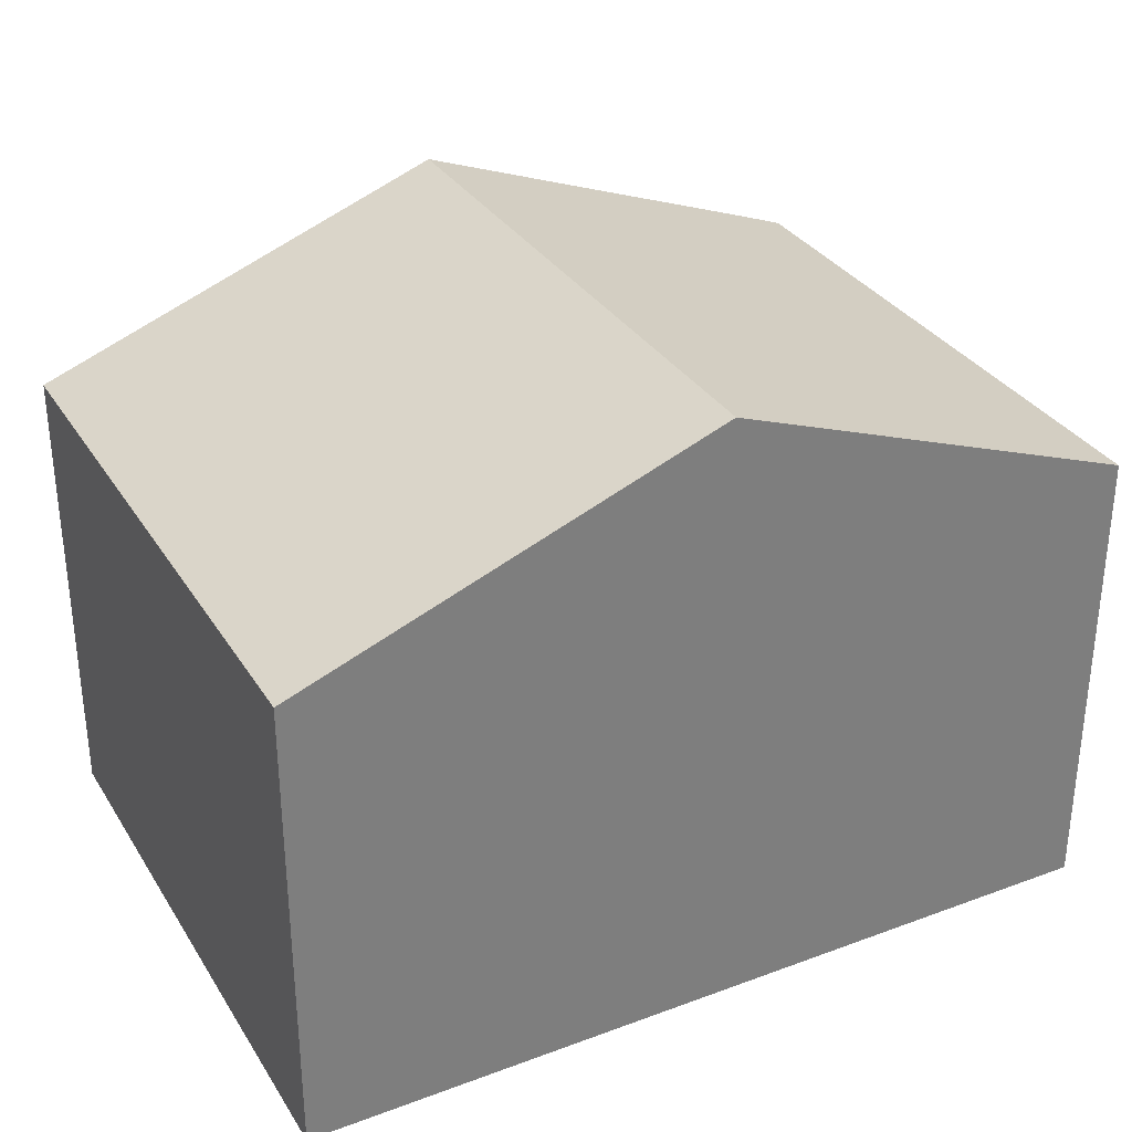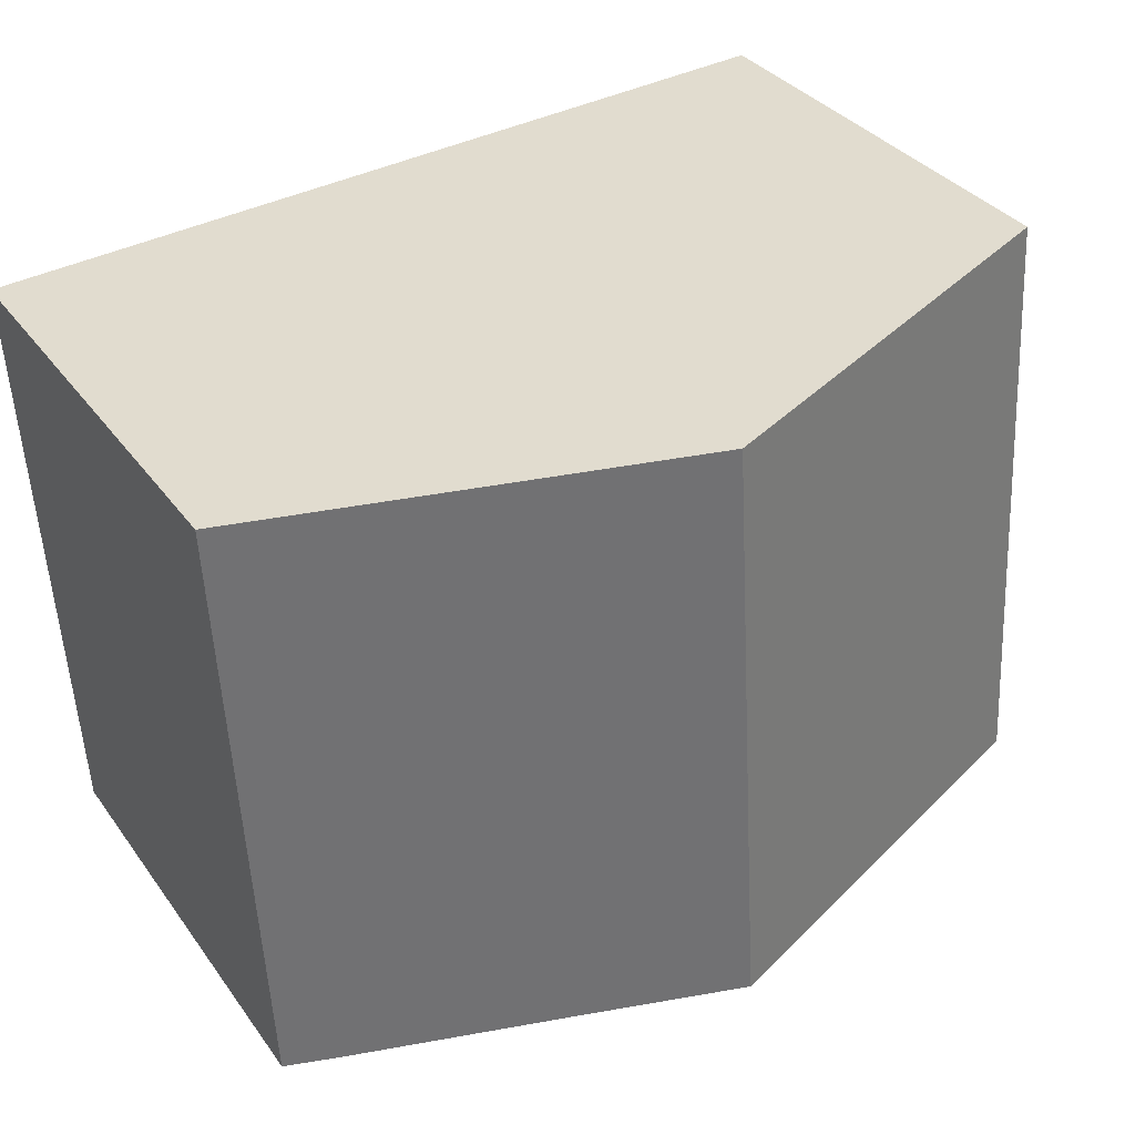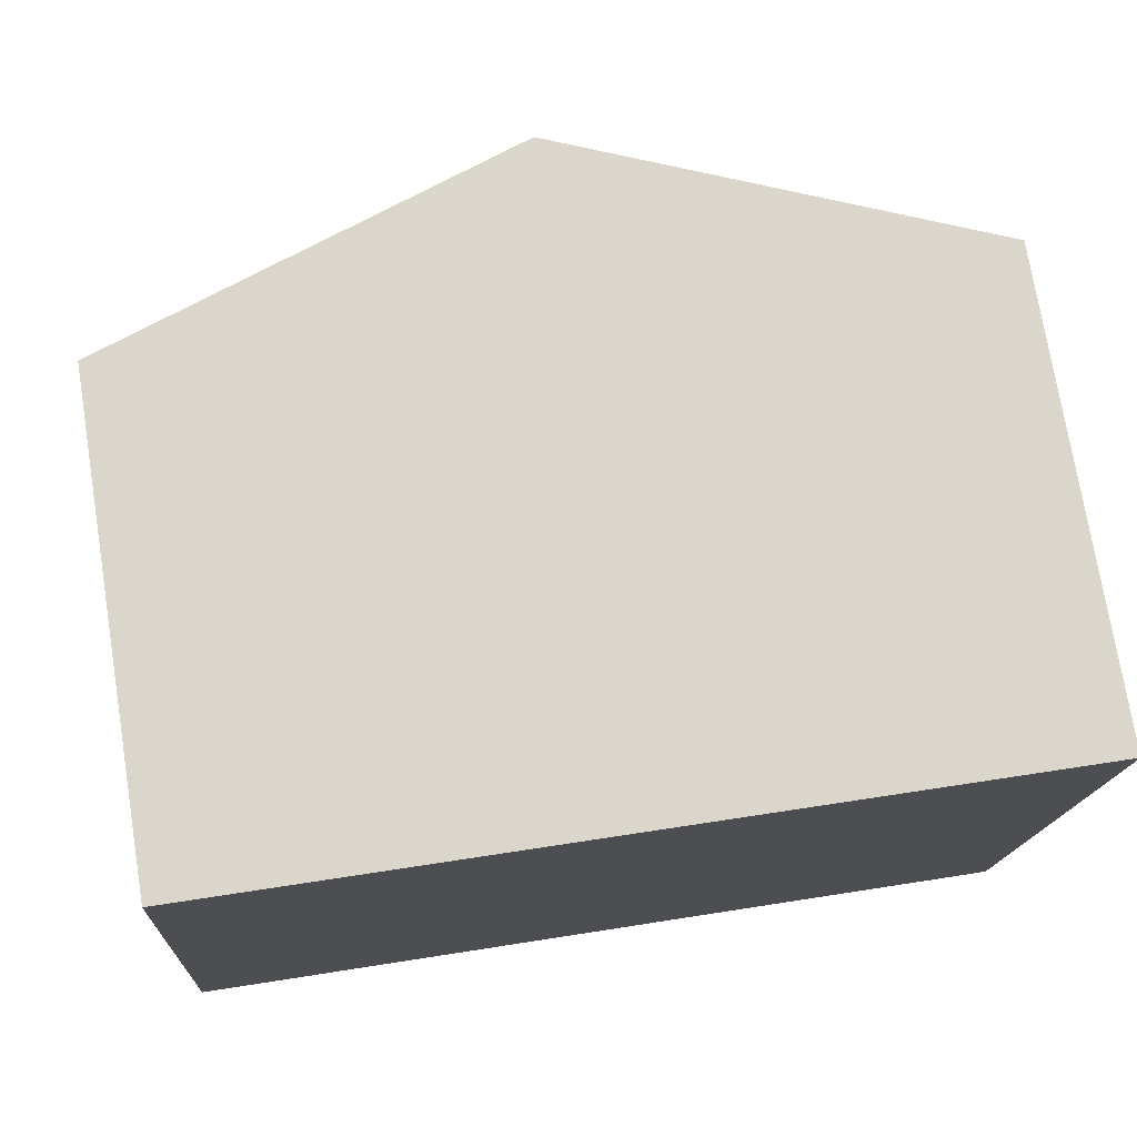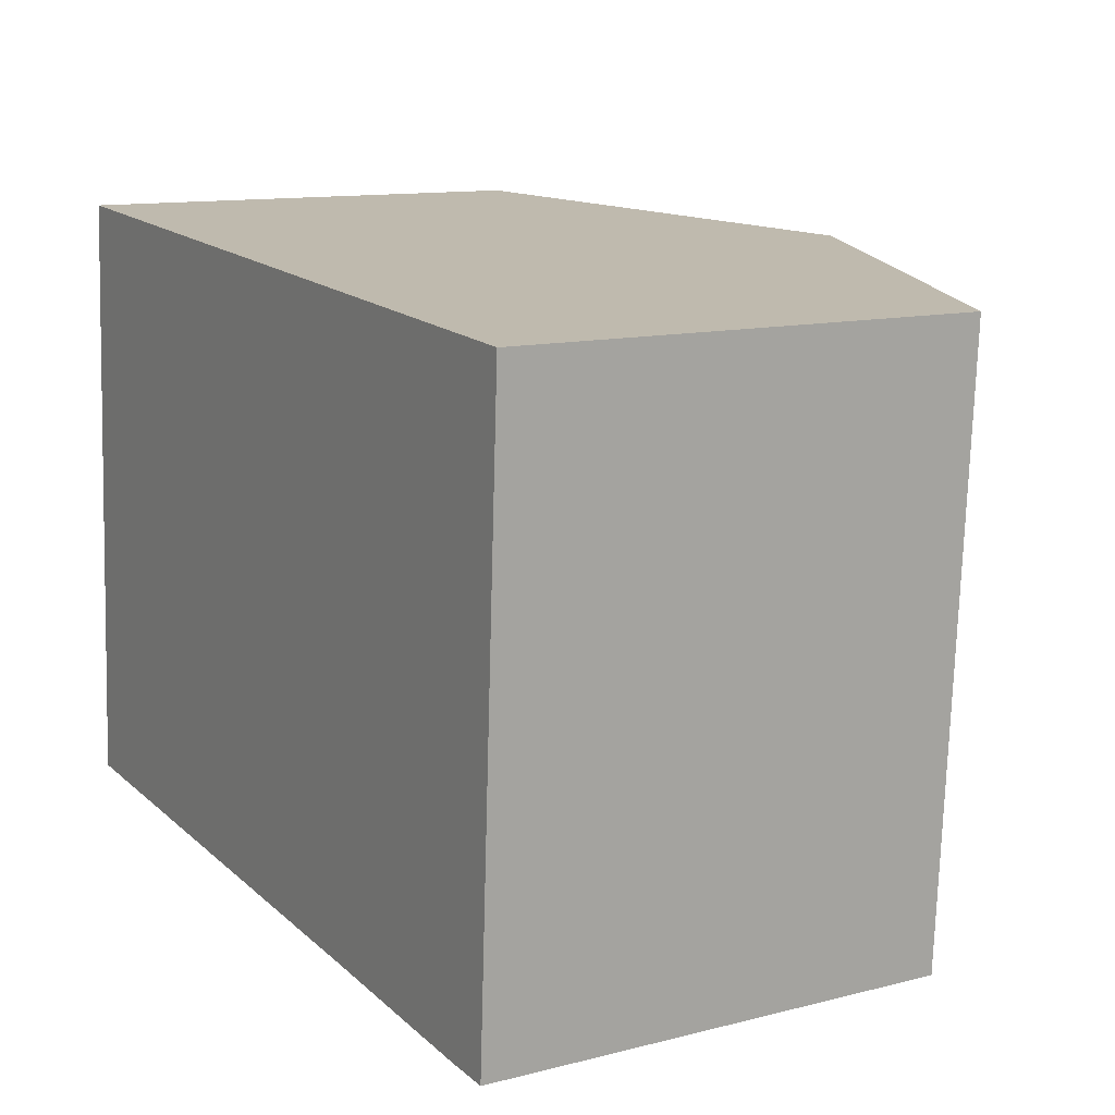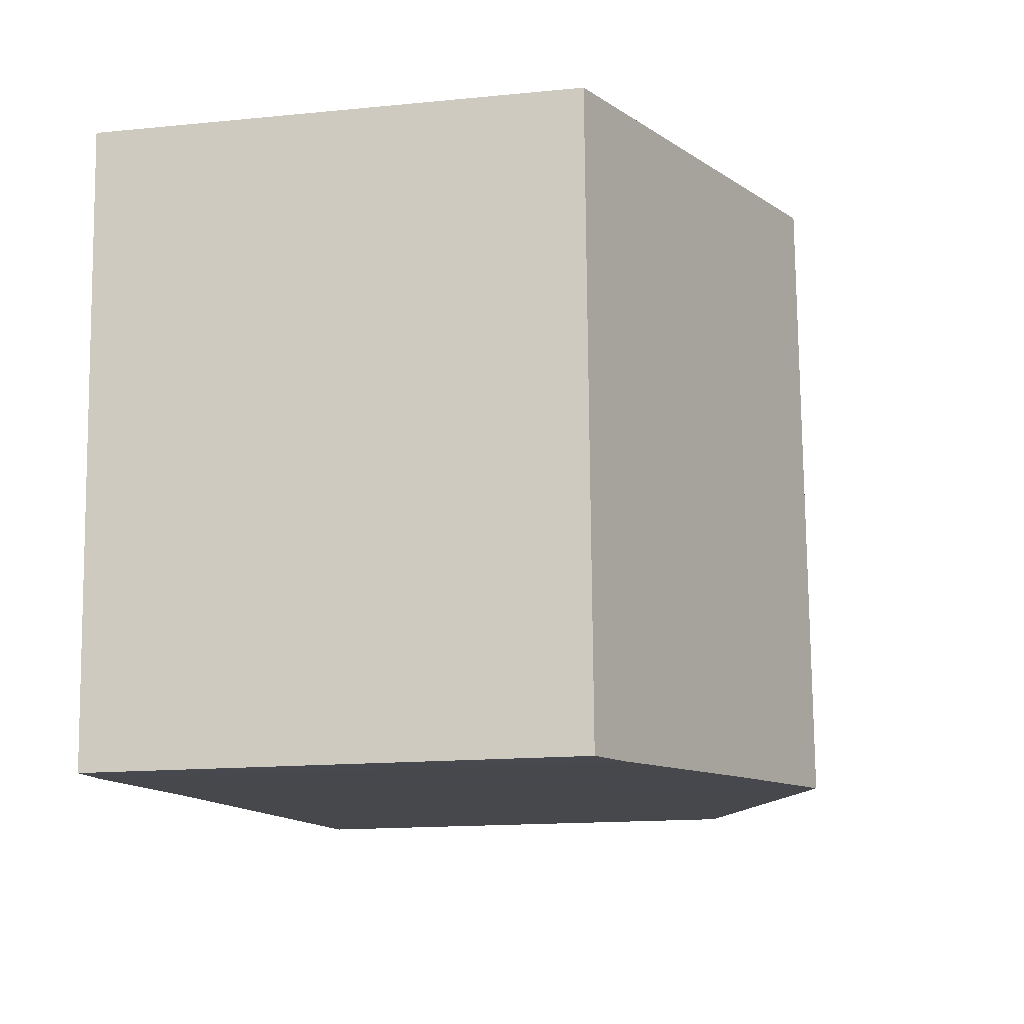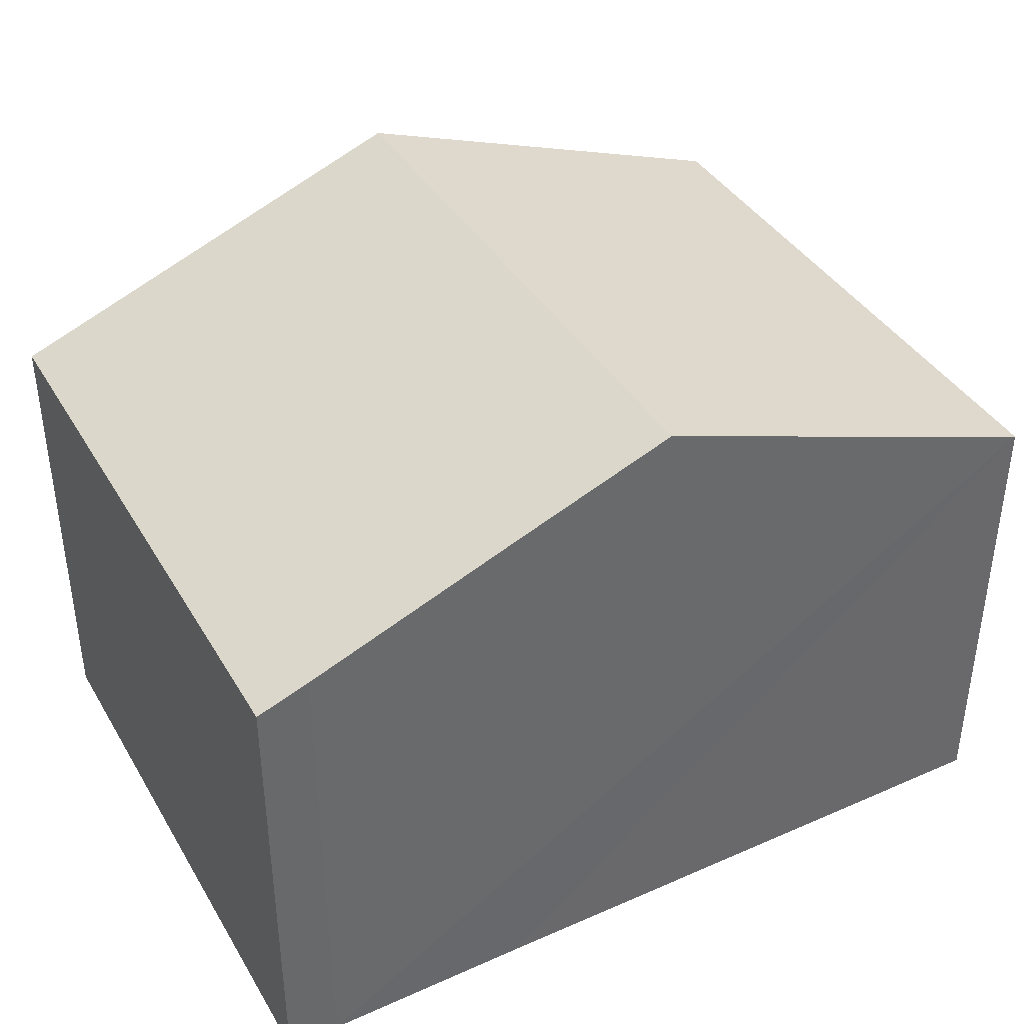
<metadata>
{"format":"obj","ext":"obj","renderer":"f3d","projection":"perspective","resolution":1024,"background":"white","views":[{"elev":32.0,"azim":-23.6,"up":"+Y"},{"elev":33.9,"azim":149.5,"up":"+Z"},{"elev":74.7,"azim":-9.2,"up":"+Z"},{"elev":12.1,"azim":59.1,"up":"+Z"},{"elev":-15.3,"azim":101.9,"up":"+Z"},{"elev":39.8,"azim":155.2,"up":"+Y"}]}
</metadata>
<code>
v  8.505 11.72 10.89
v  10.78 10.61 -0.699
v  7.8 11.72 -0.506
v  14.68 9.153 -0.977
v  15.64 8.795 -1.023
v  16.27 8.824 10.36
v  15.67 9.048 10.4
v  0 8.811 5.395e-16
v  0.707 8.811 11.42
v  0.707 -6.991e-16 11.42
v  8.505 -6.667e-16 10.89
v  15.67 -6.369e-16 10.4
v  16.27 -6.344e-16 10.36
v  15.64 6.264e-17 -1.023
v  14.68 5.982e-17 -0.977
v  10.78 4.28e-17 -0.699
v  0 0 0
v  7.8 3.098e-17 -0.506
g defaultobject
f 1 2 3
f 2 1 4
f 4 1 5
f 5 1 6
f 6 1 7
f 8 1 3
f 1 8 9
f 10 1 9
f 1 10 11
f 1 11 7
f 7 11 12
f 7 12 6
f 6 12 13
f 13 5 6
f 5 13 14
f 5 15 4
f 15 5 14
f 15 2 4
f 2 15 3
f 3 15 8
f 8 15 16
f 8 16 17
f 17 16 18
f 17 9 8
f 9 17 10
f 12 14 13
f 14 12 11
f 14 11 10
f 14 10 15
f 15 10 16
f 16 10 18
f 18 10 17

</code>
